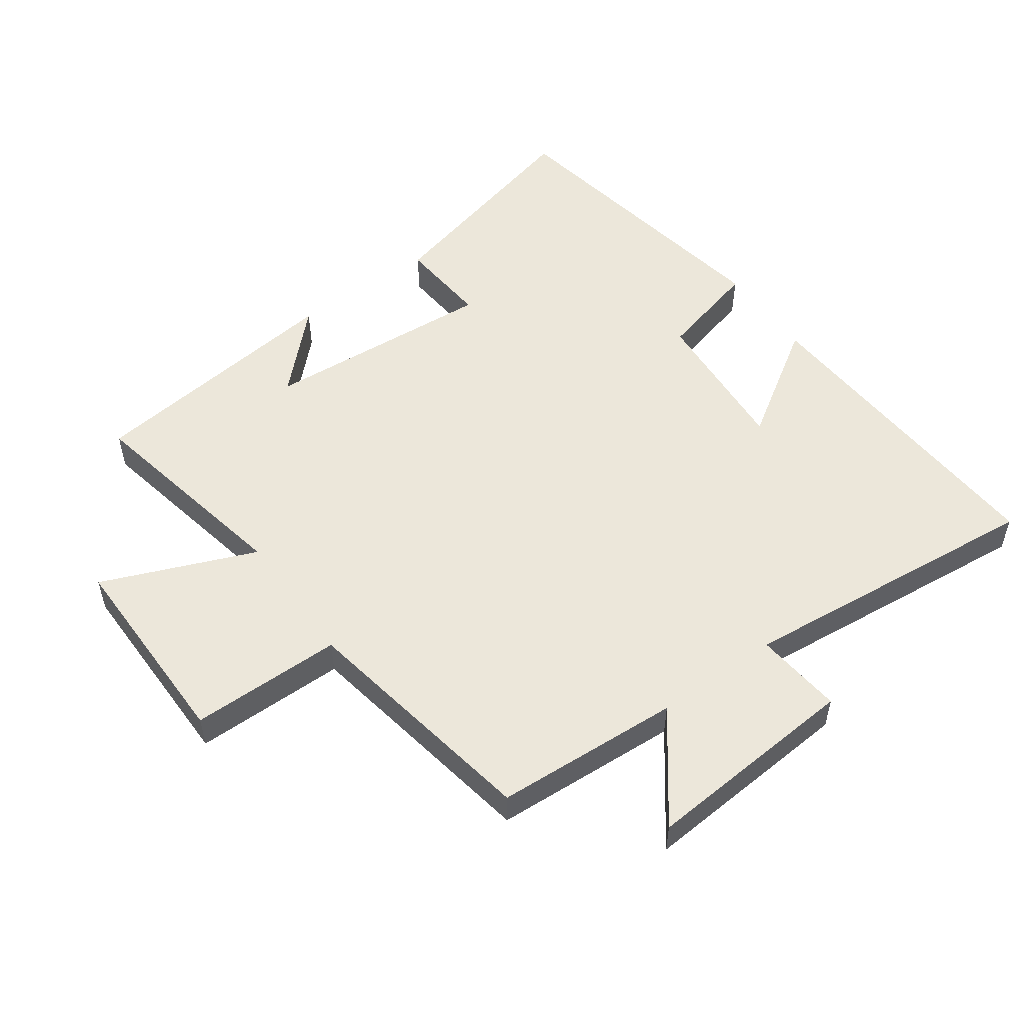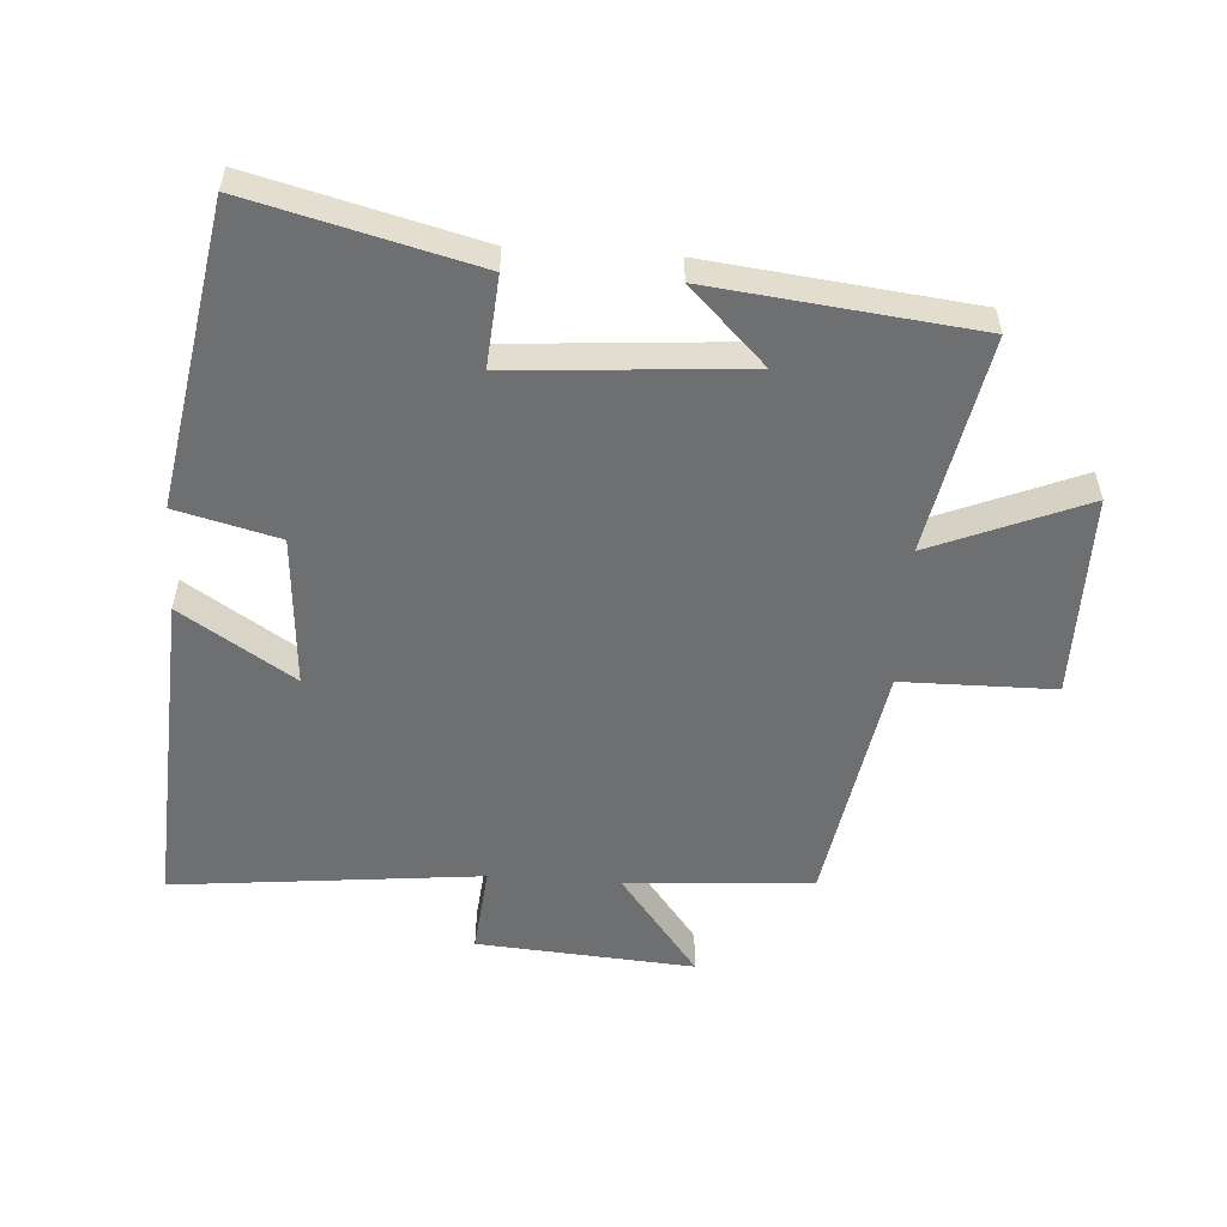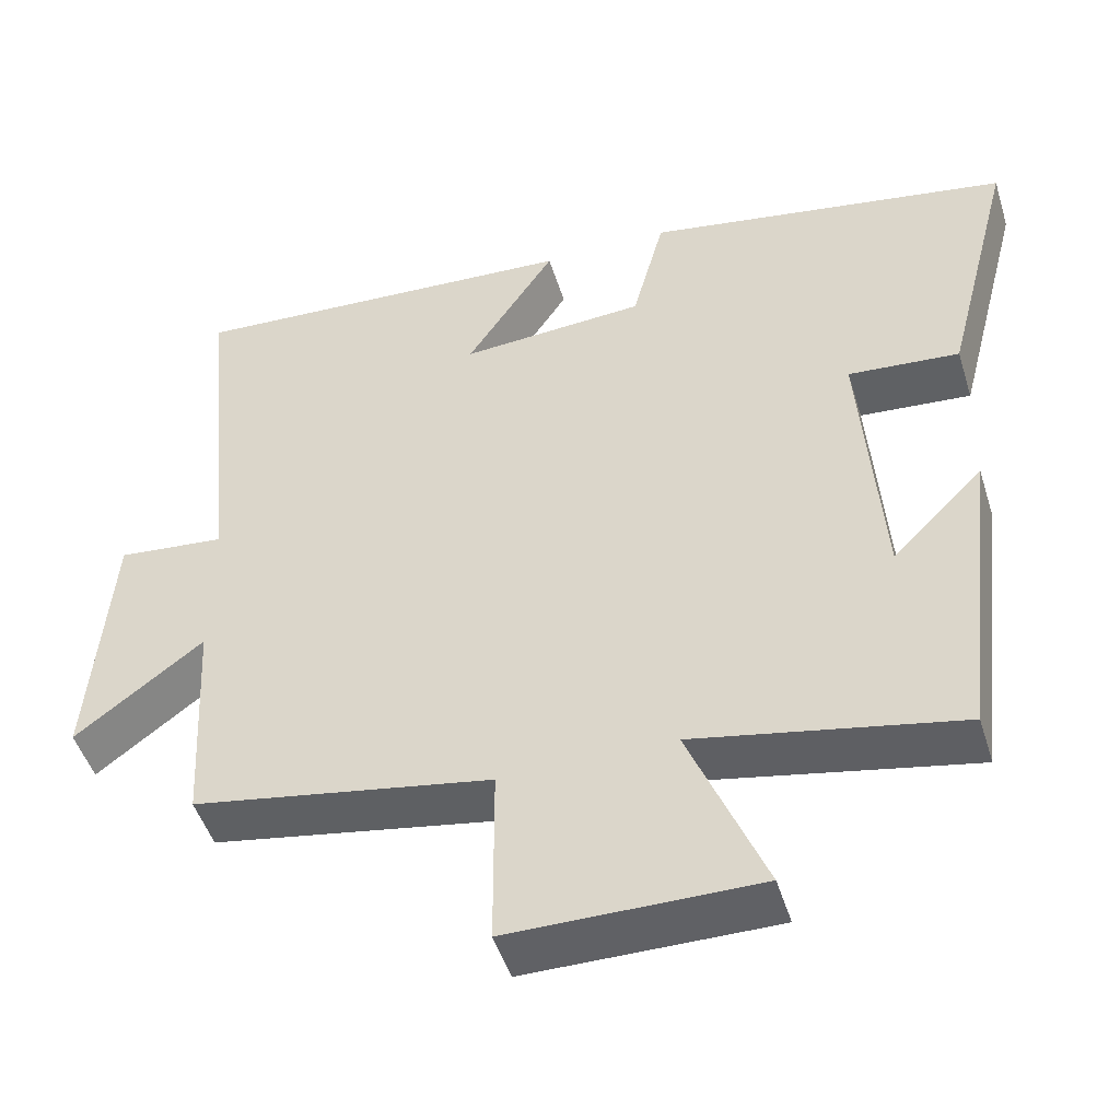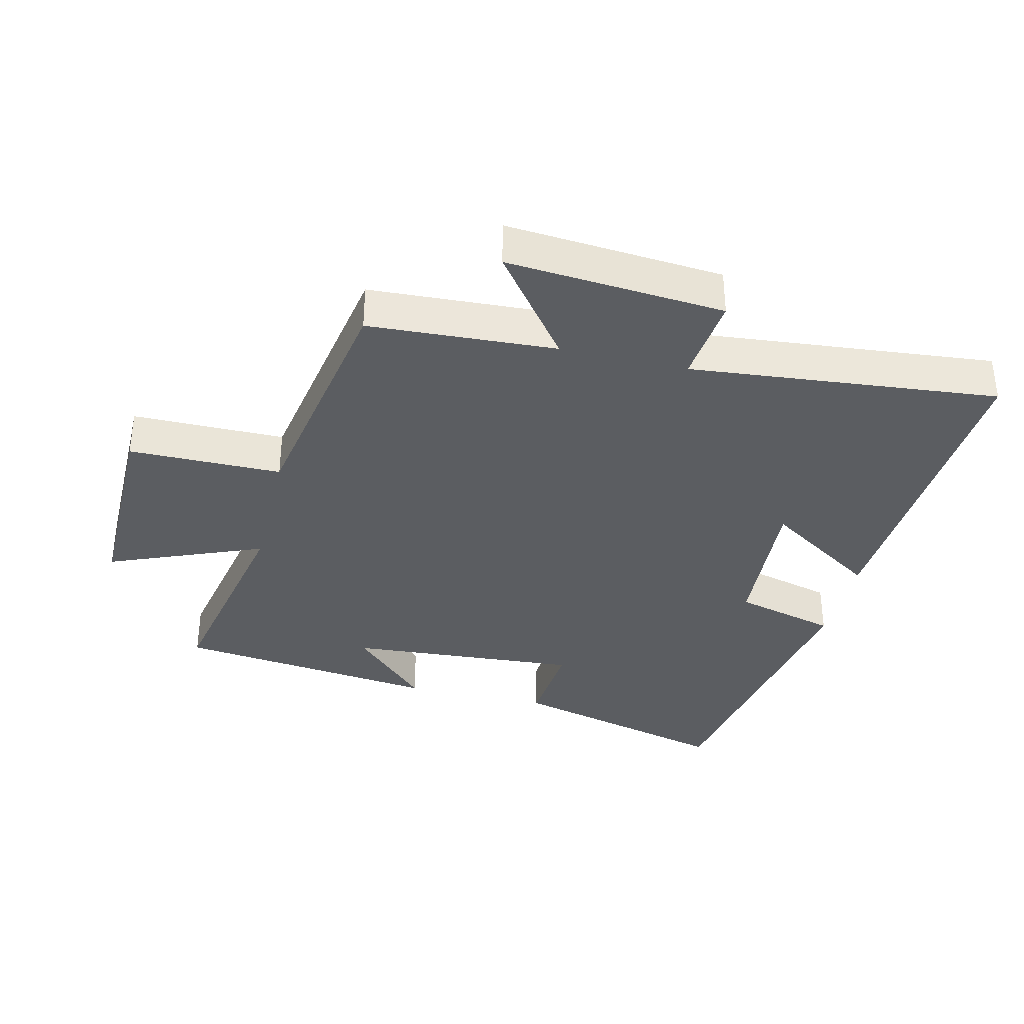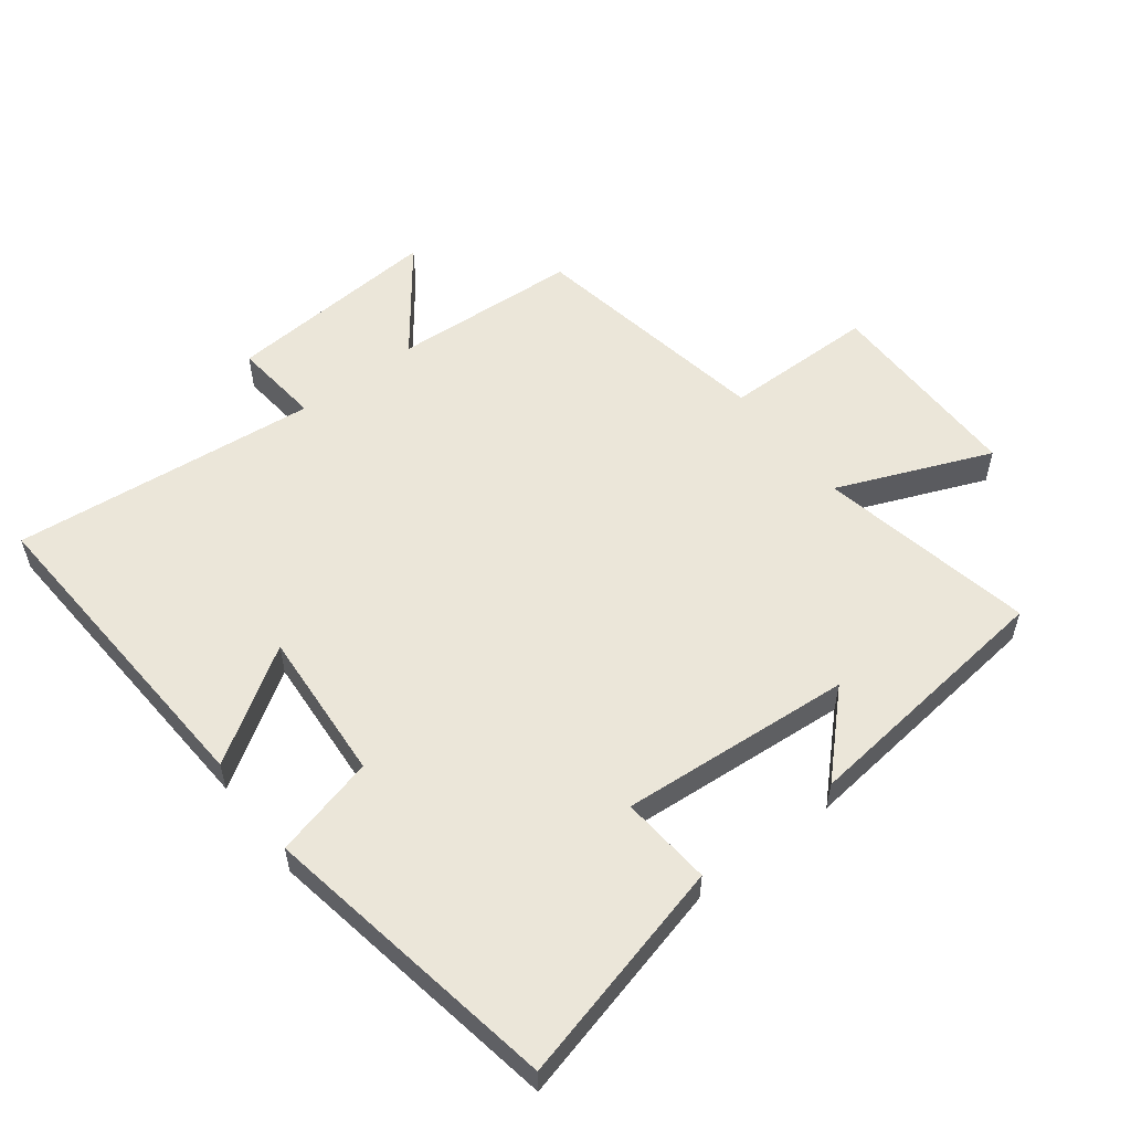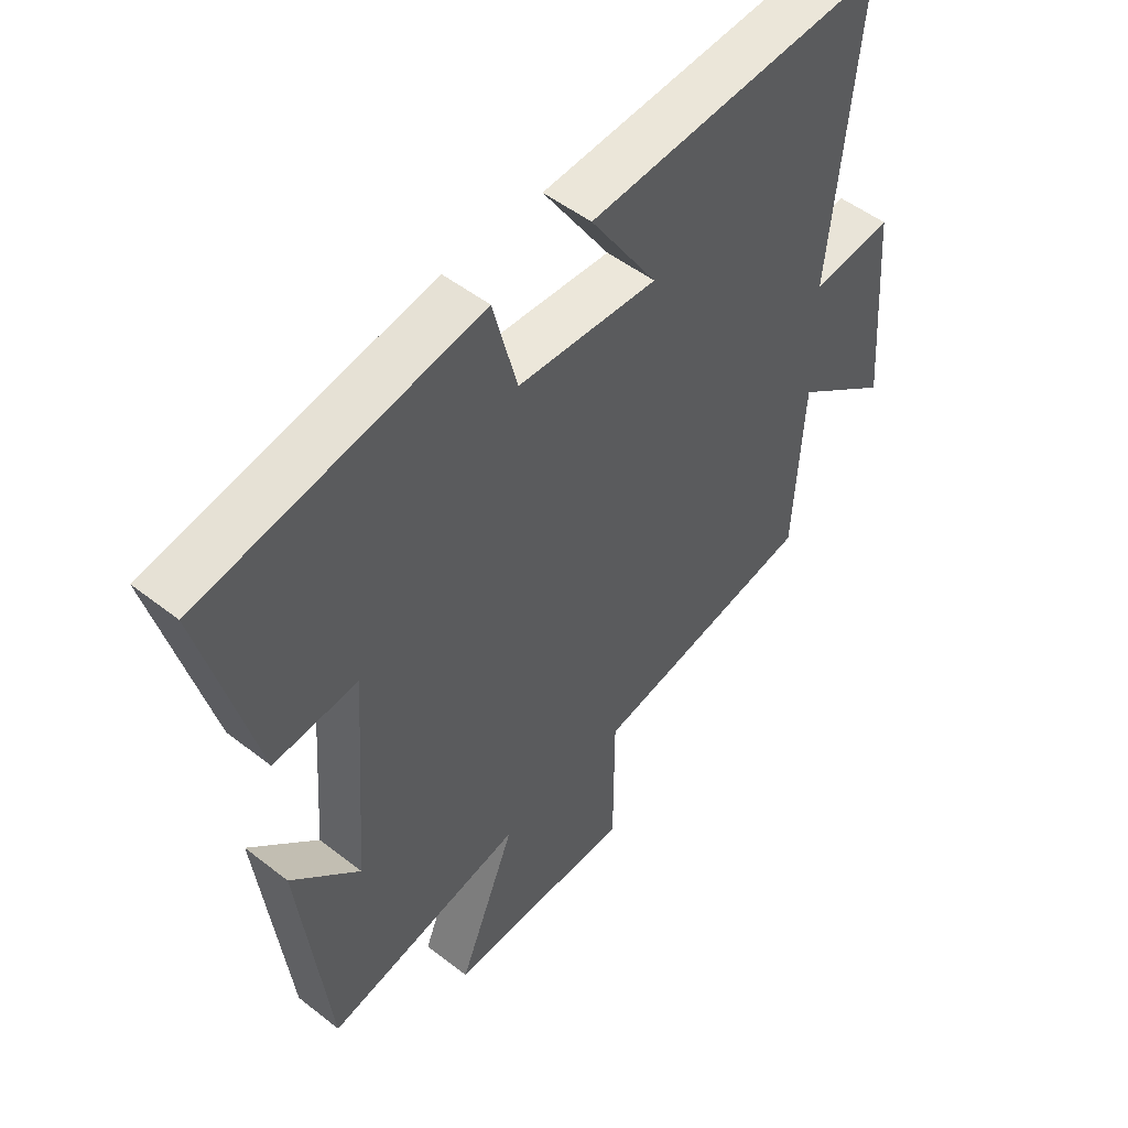
<metadata>
{"format":"obj","ext":"obj","renderer":"f3d","projection":"perspective","resolution":1024,"background":"white","views":[{"elev":53.4,"azim":-125.6,"up":"+Y"},{"elev":-54.5,"azim":86.4,"up":"+Y"},{"elev":-48.6,"azim":17.1,"up":"+Z"},{"elev":-35.7,"azim":-103.5,"up":"+Y"},{"elev":55.6,"azim":52.7,"up":"+Y"},{"elev":50.7,"azim":130.5,"up":"+Z"}]}
</metadata>
<code>
v 0.589 0.07 0.418
v 0.5 0.07 0.072
v 0.358 0.07 0.084
v 0.384 0.07 -0.276
v 0.5 0.07 -0.16
v 0.452 0.07 -0.567
v 0.116 0.07 -0.5
v 0.213 0.07 -0.738
v -0.103 0.07 -0.736
v -0.104 0.07 -0.5
v -0.484 0.07 -0.433
v -0.5 0.07 -0.144
v -0.663 0.07 -0.268
v -0.637 0.07 0.068
v -0.5 0.07 0.054
v -0.547 0.07 0.53
v -0.042 0.07 0.5
v -0.155 0.07 0.326
v 0.081 0.07 0.342
v 0.122 0.07 0.5
v 0.589 0 0.418
v 0.5 0 0.072
v 0.358 0 0.084
v 0.384 0 -0.276
v 0.5 0 -0.16
v 0.452 0 -0.567
v 0.116 0 -0.5
v 0.213 0 -0.738
v -0.103 0 -0.736
v -0.104 0 -0.5
v -0.484 0 -0.433
v -0.5 0 -0.144
v -0.663 0 -0.268
v -0.637 0 0.068
v -0.5 0 0.054
v -0.547 0 0.53
v -0.042 0 0.5
v -0.155 0 0.326
v 0.081 0 0.342
v 0.122 0 0.5
f 1 2 3
f 20 1 3
f 19 20 3
f 18 19 3 4
f 15 16 17 18
f 15 18 4
f 12 13 14 15
f 12 15 4
f 11 12 4
f 10 11 4
f 7 8 9 10
f 7 10 4
f 6 7 4
f 4 5 6
f 23 22 21
f 23 21 40
f 23 40 39
f 24 23 39 38
f 38 37 36 35
f 24 38 35
f 35 34 33 32
f 24 35 32
f 24 32 31
f 24 31 30
f 30 29 28 27
f 24 30 27
f 24 27 26
f 26 25 24
f 1 21 22 2
f 2 22 23 3
f 3 23 24 4
f 4 24 25 5
f 5 25 26 6
f 6 26 27 7
f 7 27 28 8
f 8 28 29 9
f 9 29 30 10
f 10 30 31 11
f 11 31 32 12
f 12 32 33 13
f 13 33 34 14
f 14 34 35 15
f 15 35 36 16
f 16 36 37 17
f 17 37 38 18
f 18 38 39 19
f 19 39 40 20
f 20 40 21 1

</code>
